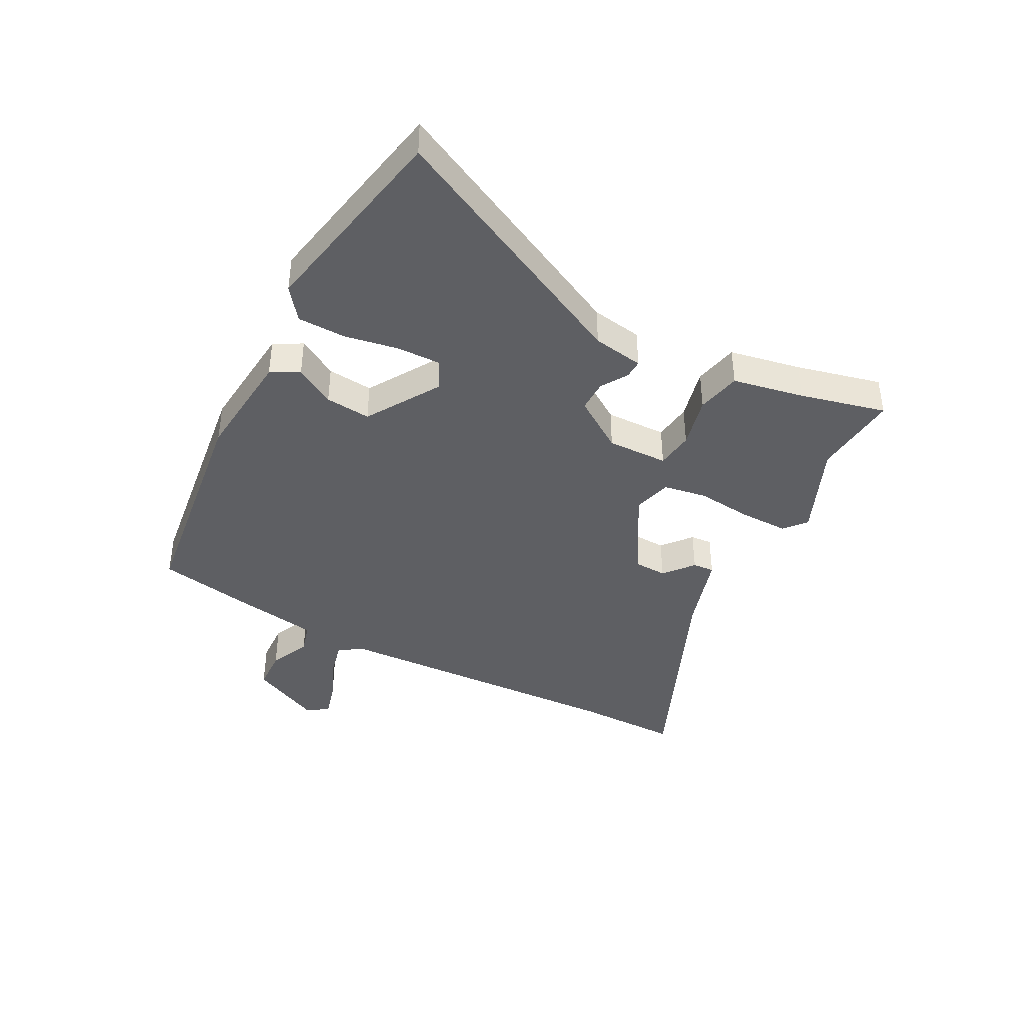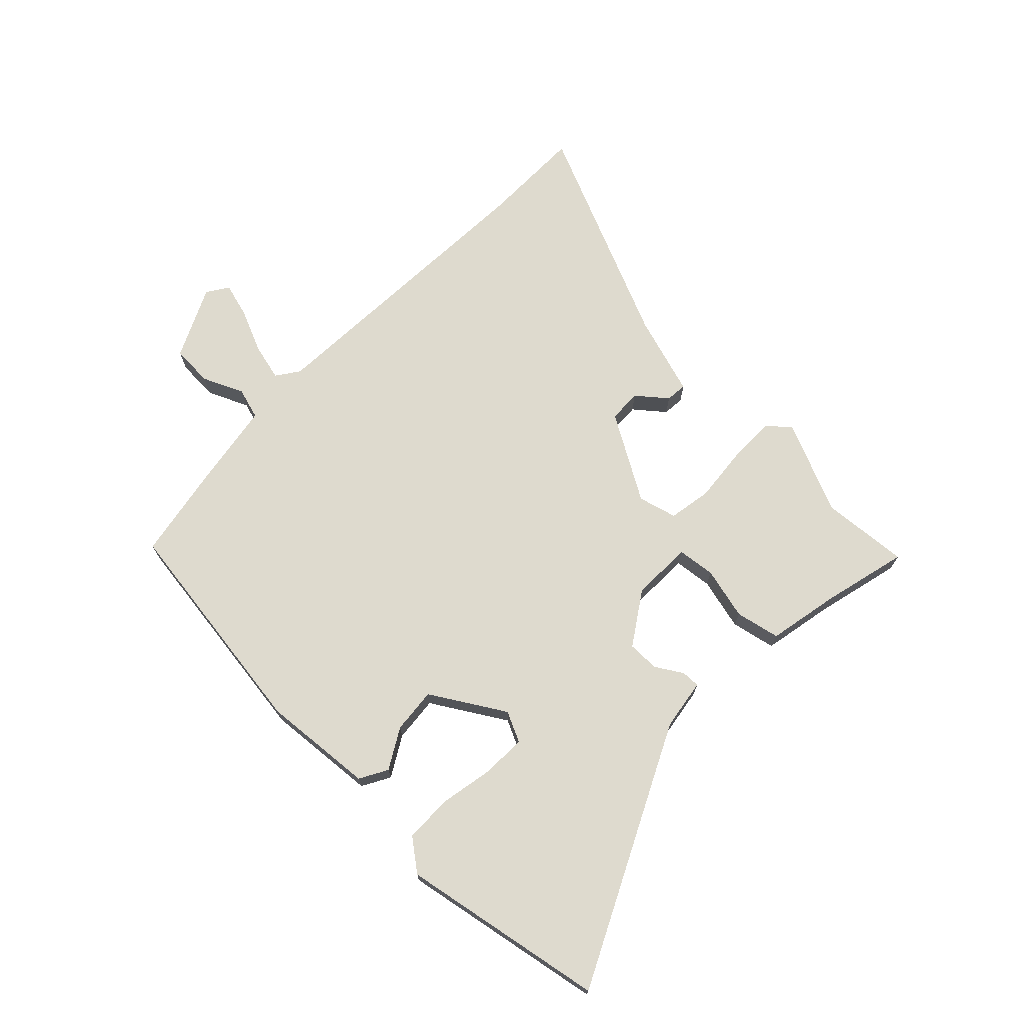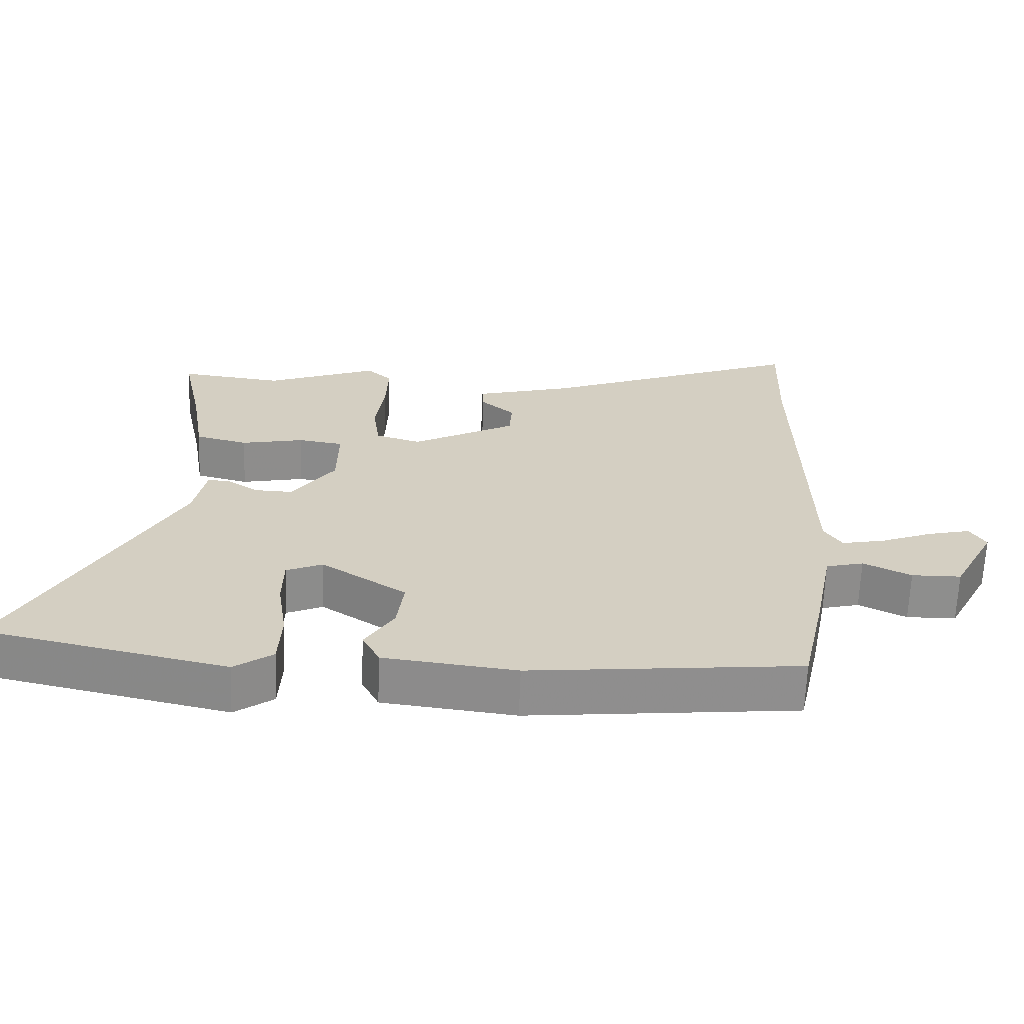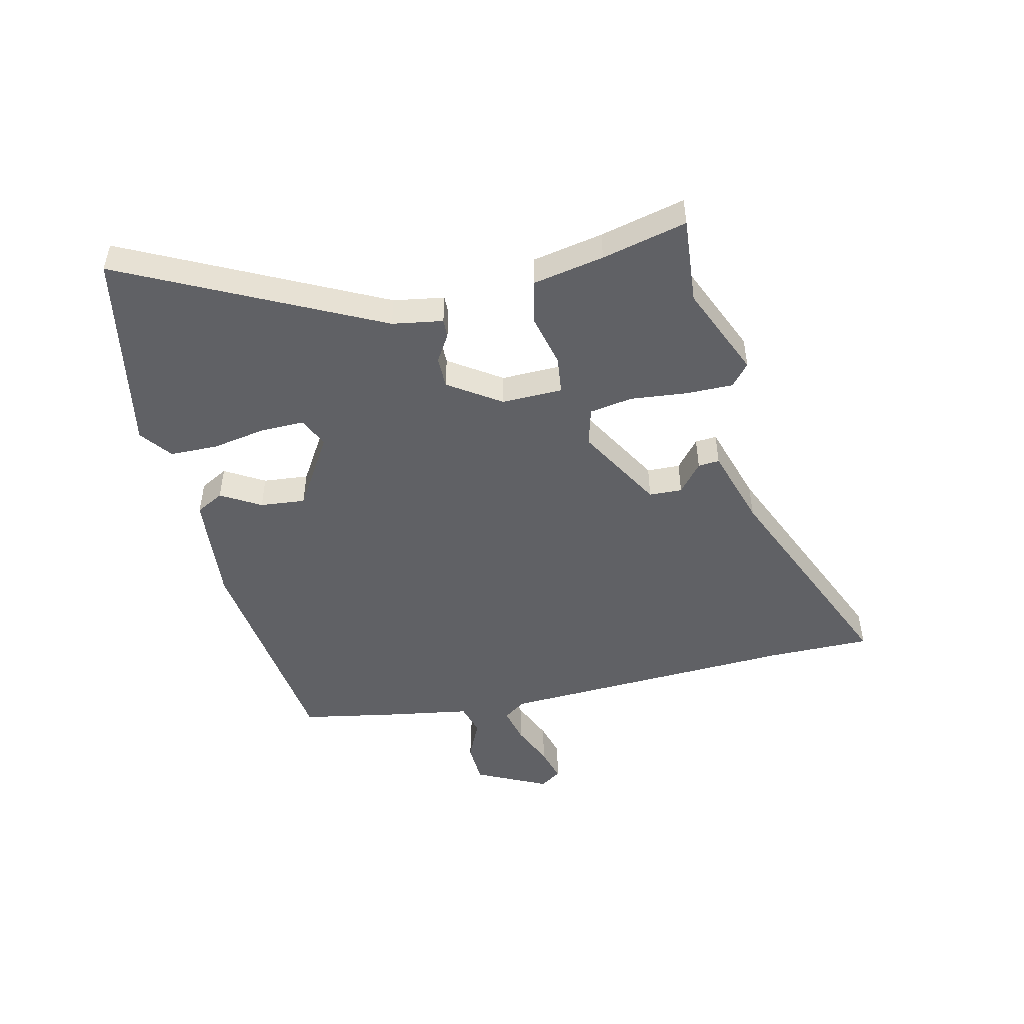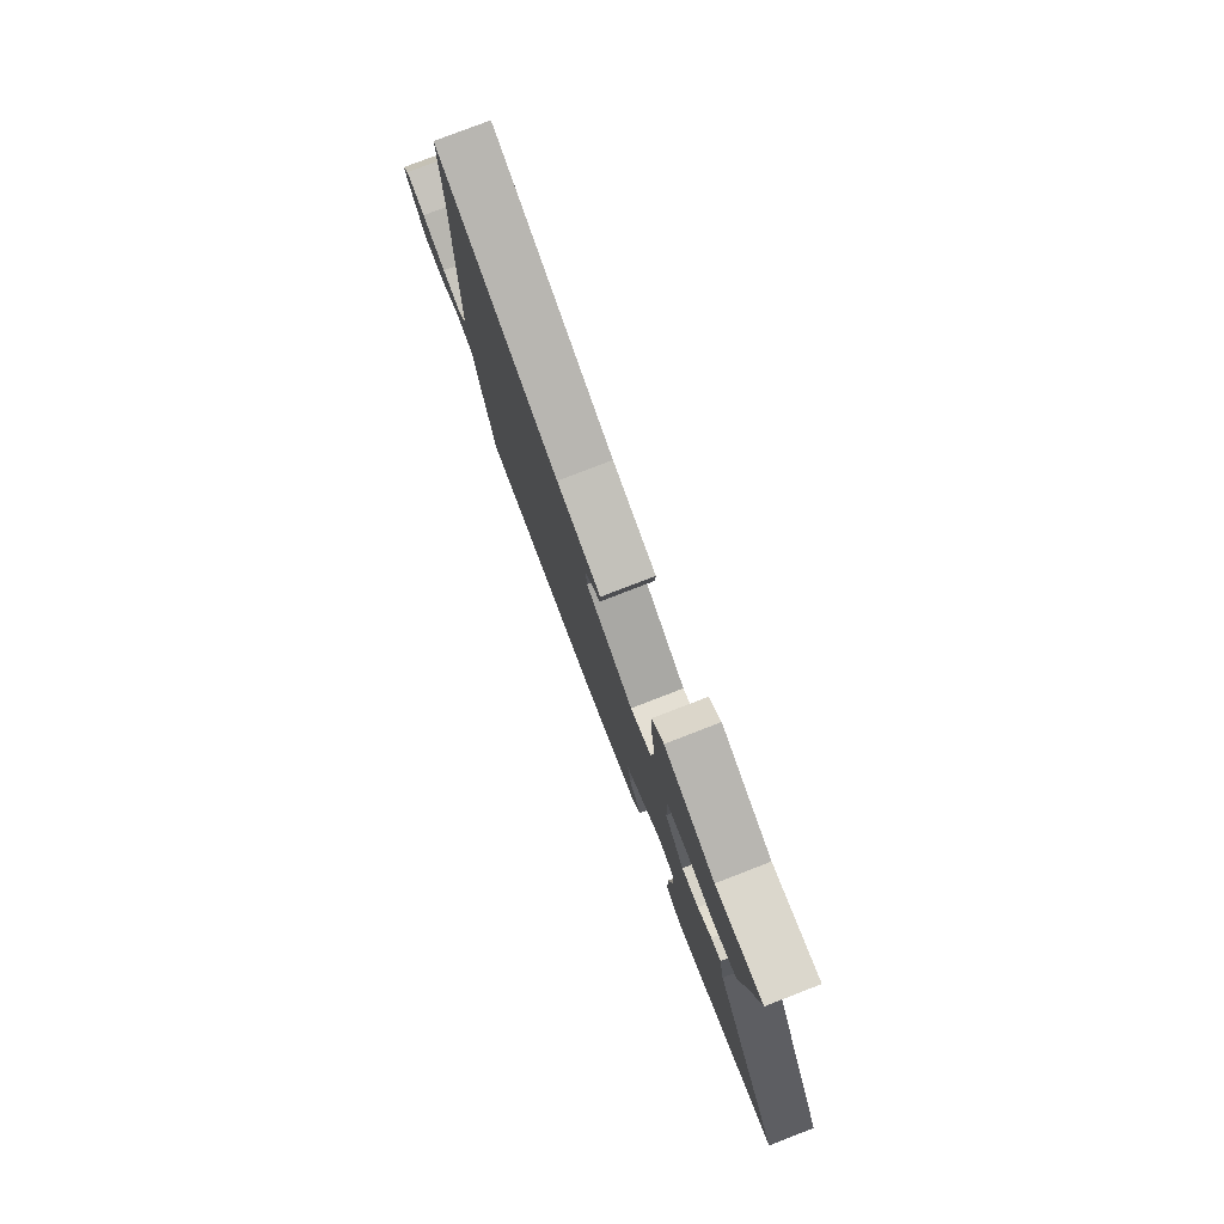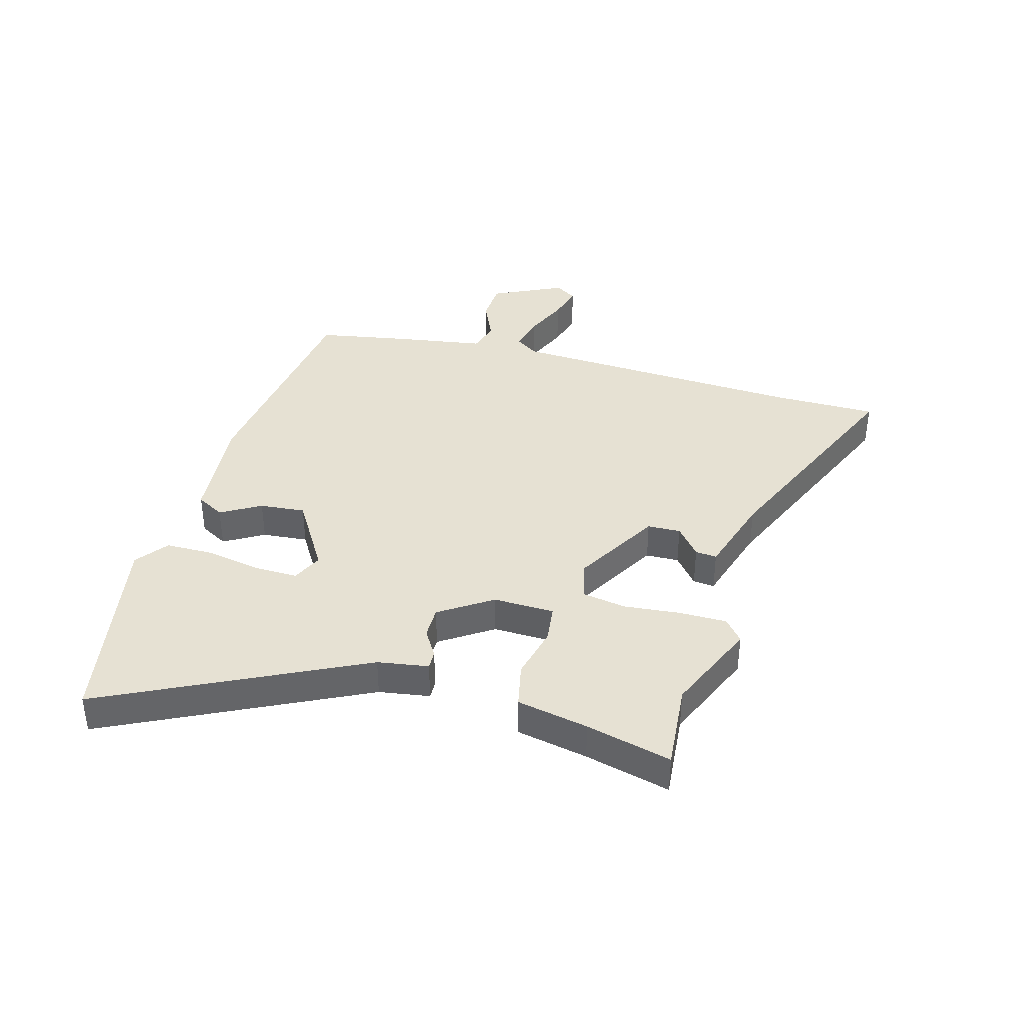
<metadata>
{"format":"obj","ext":"obj","renderer":"f3d","projection":"perspective","resolution":1024,"background":"white","views":[{"elev":-40.8,"azim":-116.1,"up":"+Y"},{"elev":71.2,"azim":-133.8,"up":"+Y"},{"elev":-64.8,"azim":-2.2,"up":"+Z"},{"elev":-48.9,"azim":-75.2,"up":"+Y"},{"elev":78.8,"azim":-111.1,"up":"+Z"},{"elev":38.9,"azim":-72.4,"up":"+Y"}]}
</metadata>
<code>
v 0.434 0.07 -0.477
v 0.041 0.07 -0.517
v -0.151 0.07 -0.494
v -0.176 0.07 -0.445
v -0.134 0.07 -0.378
v -0.124 0.07 -0.3
v -0.247 0.07 -0.219
v -0.3 0.07 -0.242
v -0.301 0.07 -0.317
v -0.287 0.07 -0.411
v -0.291 0.07 -0.494
v -0.347 0.07 -0.534
v -0.406 0.07 -0.521
v -0.696 0.07 -0.457
v -0.465 0.07 -0.024
v -0.448 0.07 0.063
v -0.416 0.07 0.061
v -0.371 0.07 0.031
v -0.316 0.07 0.029
v -0.253 0.07 0.117
v -0.252 0.07 0.222
v -0.317 0.07 0.232
v -0.408 0.07 0.213
v -0.484 0.07 0.232
v -0.504 0.07 0.356
v -0.535 0.07 0.504
v -0.385 0.07 0.486
v -0.223 0.07 0.549
v -0.186 0.07 0.516
v -0.189 0.07 0.434
v -0.202 0.07 0.337
v -0.192 0.07 0.262
v -0.126 0.07 0.242
v 0.025 0.07 0.323
v 0.029 0.07 0.38
v -0.02 0.07 0.423
v -0.022 0.07 0.46
v 0.118 0.07 0.498
v 0.505 0.07 0.65
v 0.499 0.07 0.471
v 0.507 0.07 -0.046
v 0.533 0.07 -0.086
v 0.596 0.07 -0.073
v 0.672 0.07 -0.043
v 0.734 0.07 -0.028
v 0.757 0.07 -0.066
v 0.694 0.07 -0.187
v 0.622 0.07 -0.188
v 0.553 0.07 -0.154
v 0.498 0.07 -0.168
v 0.469 0.07 -0.316
v 0.434 0 -0.477
v 0.041 0 -0.517
v -0.151 0 -0.494
v -0.176 0 -0.445
v -0.134 0 -0.378
v -0.124 0 -0.3
v -0.247 0 -0.219
v -0.3 0 -0.242
v -0.301 0 -0.317
v -0.287 0 -0.411
v -0.291 0 -0.494
v -0.347 0 -0.534
v -0.406 0 -0.521
v -0.696 0 -0.457
v -0.465 0 -0.024
v -0.448 0 0.063
v -0.416 0 0.061
v -0.371 0 0.031
v -0.316 0 0.029
v -0.253 0 0.117
v -0.252 0 0.222
v -0.317 0 0.232
v -0.408 0 0.213
v -0.484 0 0.232
v -0.504 0 0.356
v -0.535 0 0.504
v -0.385 0 0.486
v -0.223 0 0.549
v -0.186 0 0.516
v -0.189 0 0.434
v -0.202 0 0.337
v -0.192 0 0.262
v -0.126 0 0.242
v 0.025 0 0.323
v 0.029 0 0.38
v -0.02 0 0.423
v -0.022 0 0.46
v 0.118 0 0.498
v 0.505 0 0.65
v 0.499 0 0.471
v 0.507 0 -0.046
v 0.533 0 -0.086
v 0.596 0 -0.073
v 0.672 0 -0.043
v 0.734 0 -0.028
v 0.757 0 -0.066
v 0.694 0 -0.187
v 0.622 0 -0.188
v 0.553 0 -0.154
v 0.498 0 -0.168
v 0.469 0 -0.316
f 50 51 1 2
f 46 47 48 49
f 46 49 50
f 43 44 45 46
f 42 43 46 50
f 41 42 50 2
f 38 39 40
f 35 36 37 38
f 34 35 38 40
f 33 34 40 41
f 28 29 30 31
f 27 28 31
f 25 26 27 31
f 25 31 32
f 22 23 24 25
f 21 22 25 32
f 20 21 32 33
f 15 16 17 18
f 15 18 19
f 14 15 19
f 13 14 19
f 9 10 11 12
f 8 9 12 13
f 2 3 4 5
f 2 5 6
f 41 2 6
f 33 41 6 7
f 20 33 7 8
f 8 13 19 20
f 53 52 102 101
f 100 99 98 97
f 101 100 97
f 97 96 95 94
f 101 97 94 93
f 53 101 93 92
f 91 90 89
f 89 88 87 86
f 91 89 86 85
f 92 91 85 84
f 82 81 80 79
f 82 79 78
f 82 78 77 76
f 83 82 76
f 76 75 74 73
f 83 76 73 72
f 84 83 72 71
f 69 68 67 66
f 70 69 66
f 70 66 65
f 70 65 64
f 63 62 61 60
f 64 63 60 59
f 56 55 54 53
f 57 56 53
f 57 53 92
f 58 57 92 84
f 59 58 84 71
f 71 70 64 59
f 1 52 53 2
f 2 53 54 3
f 3 54 55 4
f 4 55 56 5
f 5 56 57 6
f 6 57 58 7
f 7 58 59 8
f 8 59 60 9
f 9 60 61 10
f 10 61 62 11
f 11 62 63 12
f 12 63 64 13
f 13 64 65 14
f 14 65 66 15
f 15 66 67 16
f 16 67 68 17
f 17 68 69 18
f 18 69 70 19
f 19 70 71 20
f 20 71 72 21
f 21 72 73 22
f 22 73 74 23
f 23 74 75 24
f 24 75 76 25
f 25 76 77 26
f 26 77 78 27
f 27 78 79 28
f 28 79 80 29
f 29 80 81 30
f 30 81 82 31
f 31 82 83 32
f 32 83 84 33
f 33 84 85 34
f 34 85 86 35
f 35 86 87 36
f 36 87 88 37
f 37 88 89 38
f 38 89 90 39
f 39 90 91 40
f 40 91 92 41
f 41 92 93 42
f 42 93 94 43
f 43 94 95 44
f 44 95 96 45
f 45 96 97 46
f 46 97 98 47
f 47 98 99 48
f 48 99 100 49
f 49 100 101 50
f 50 101 102 51
f 51 102 52 1

</code>
